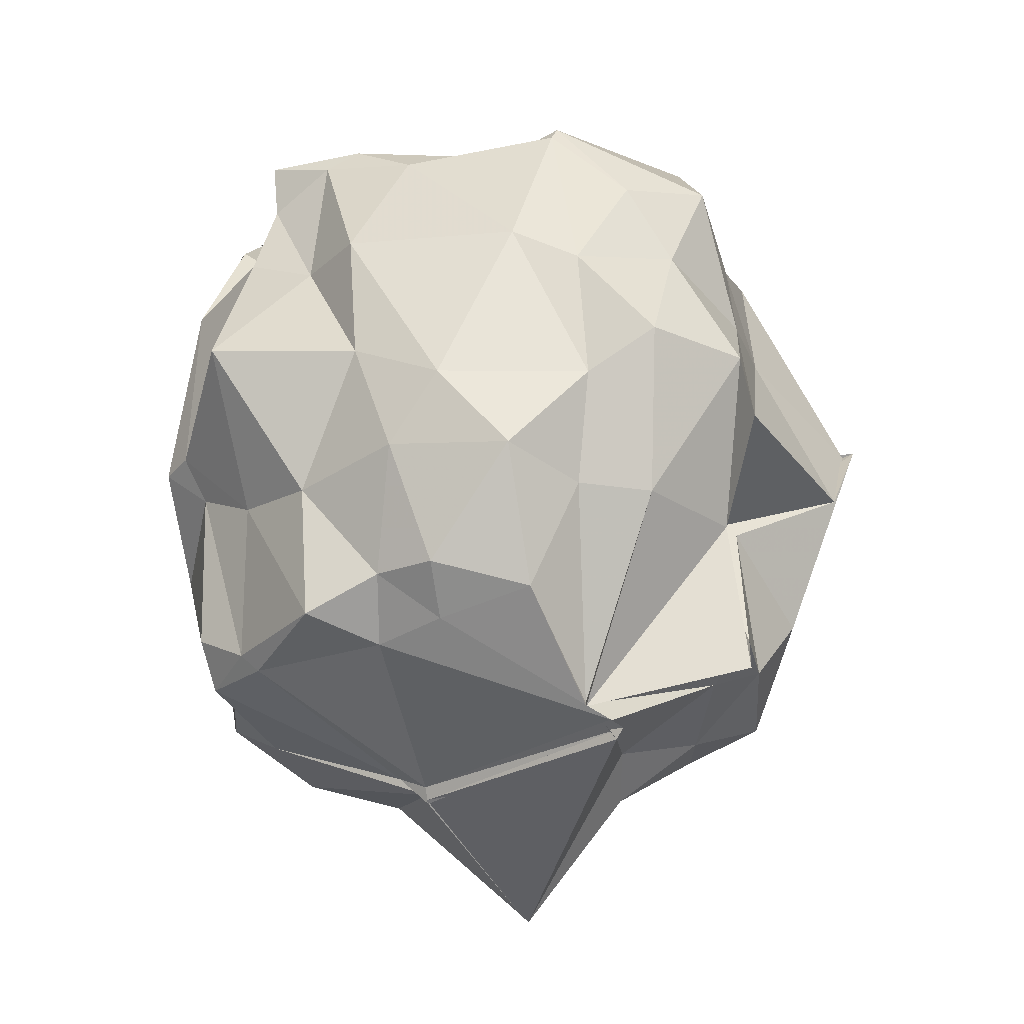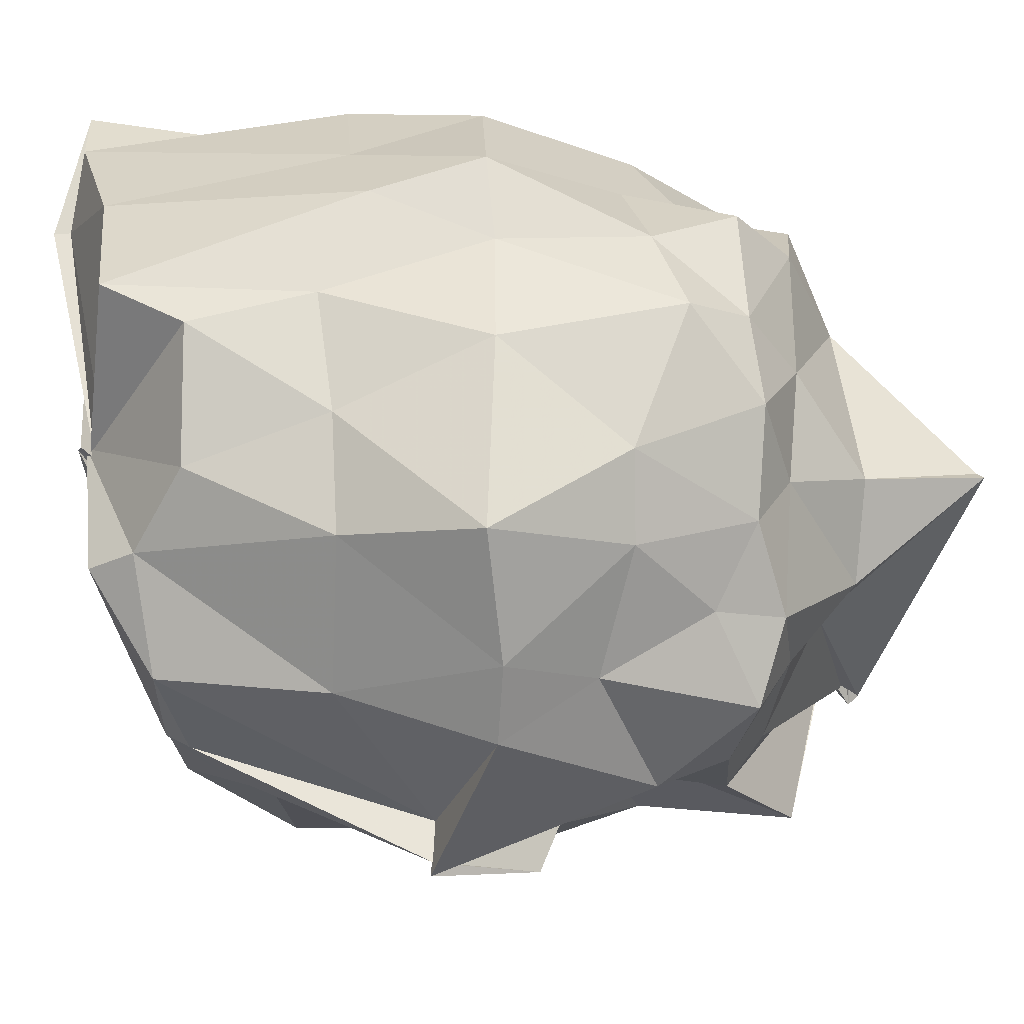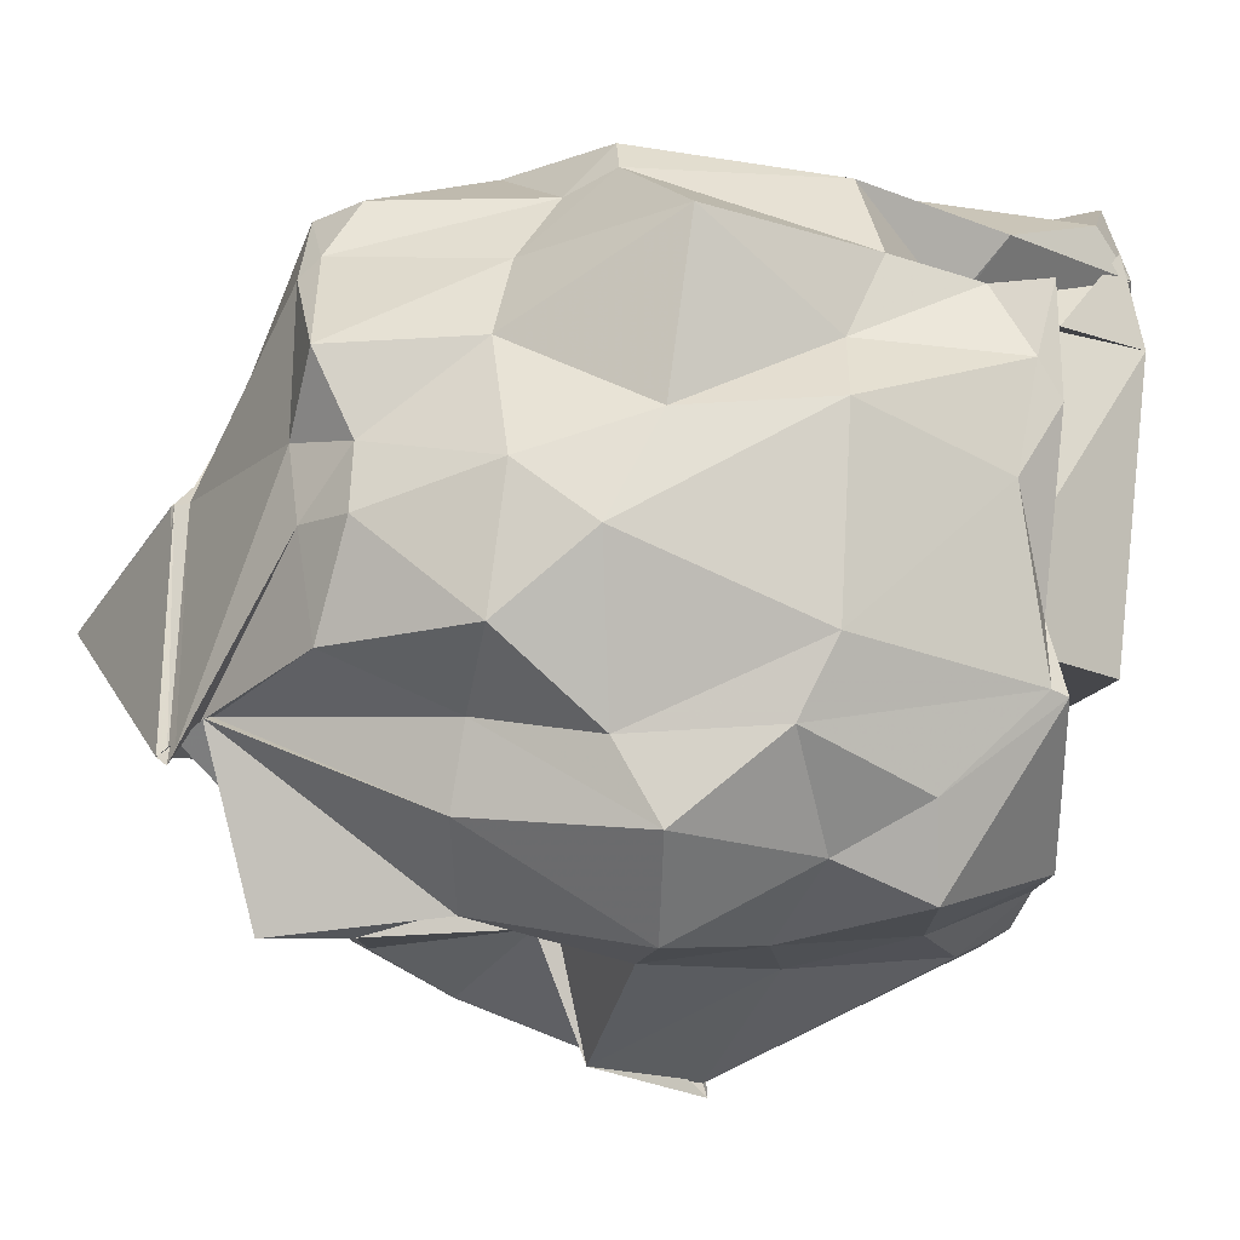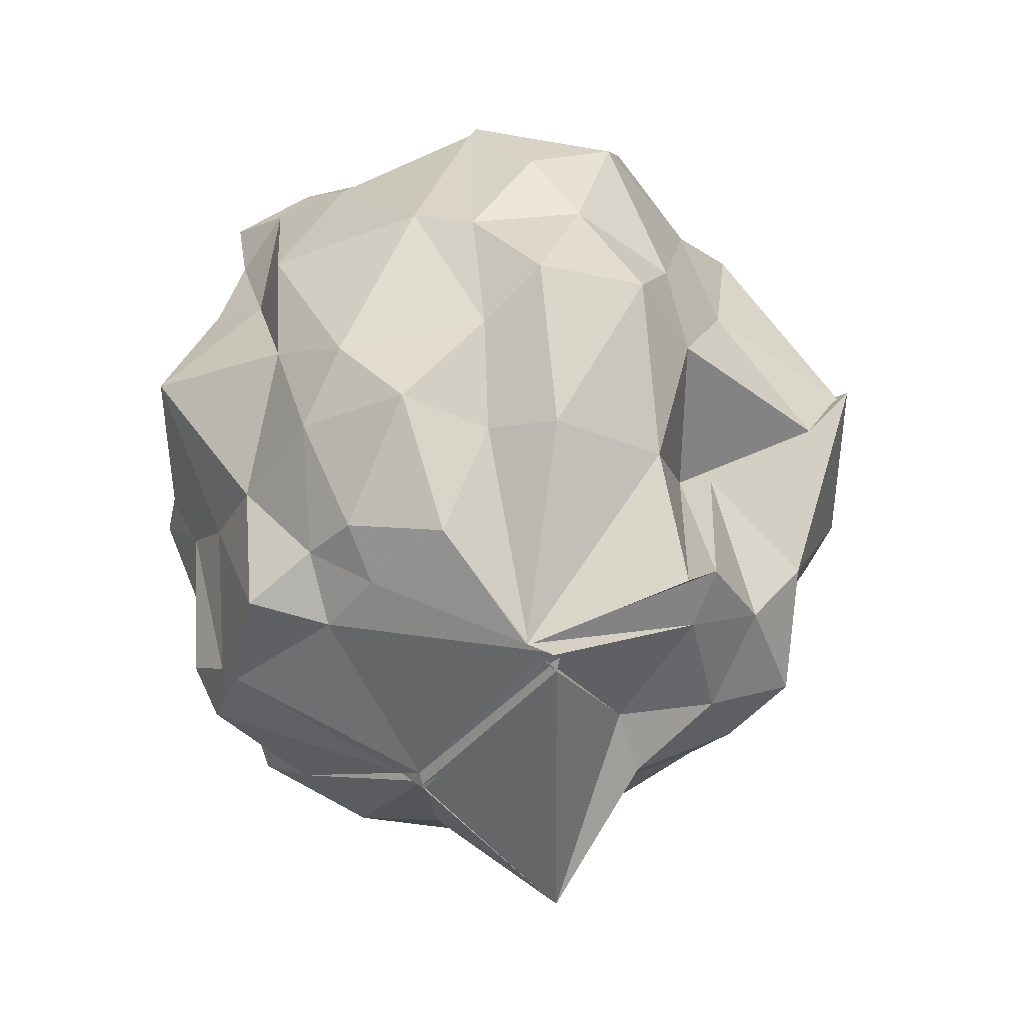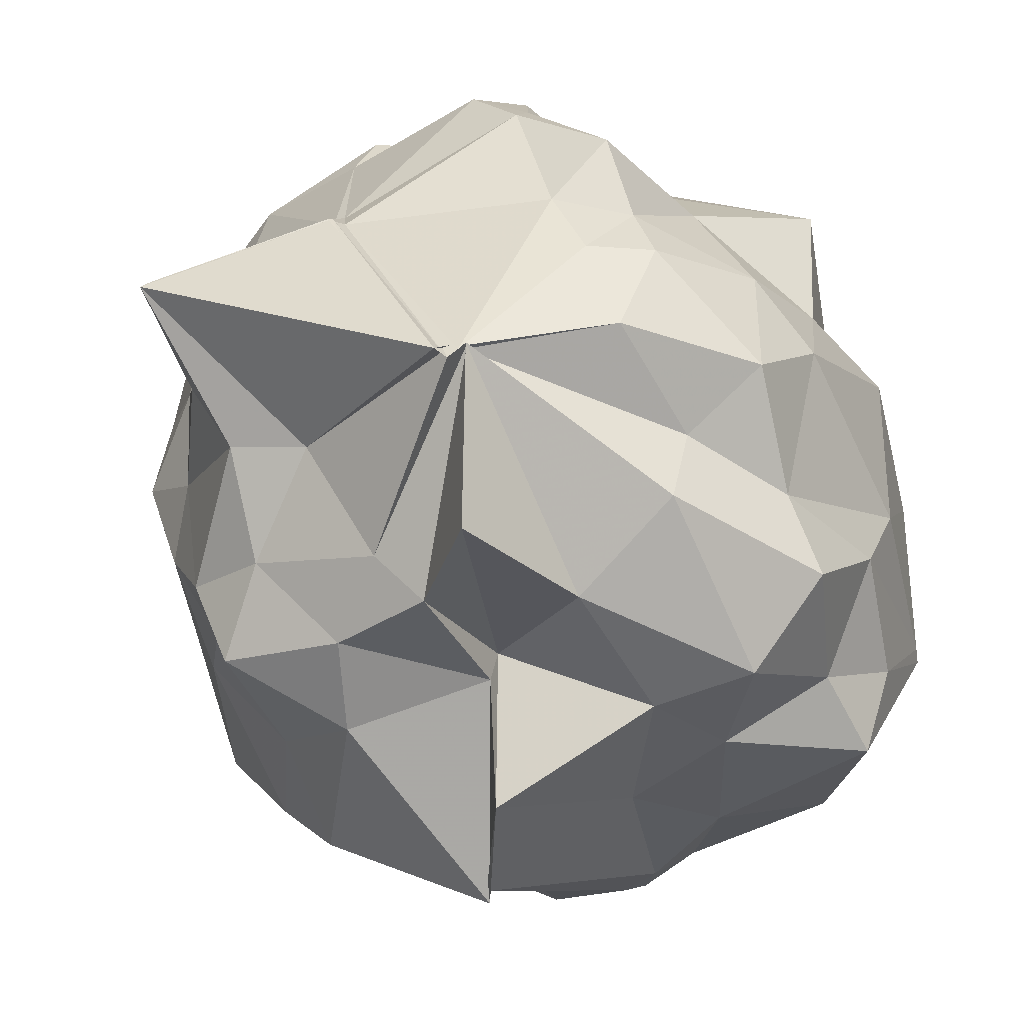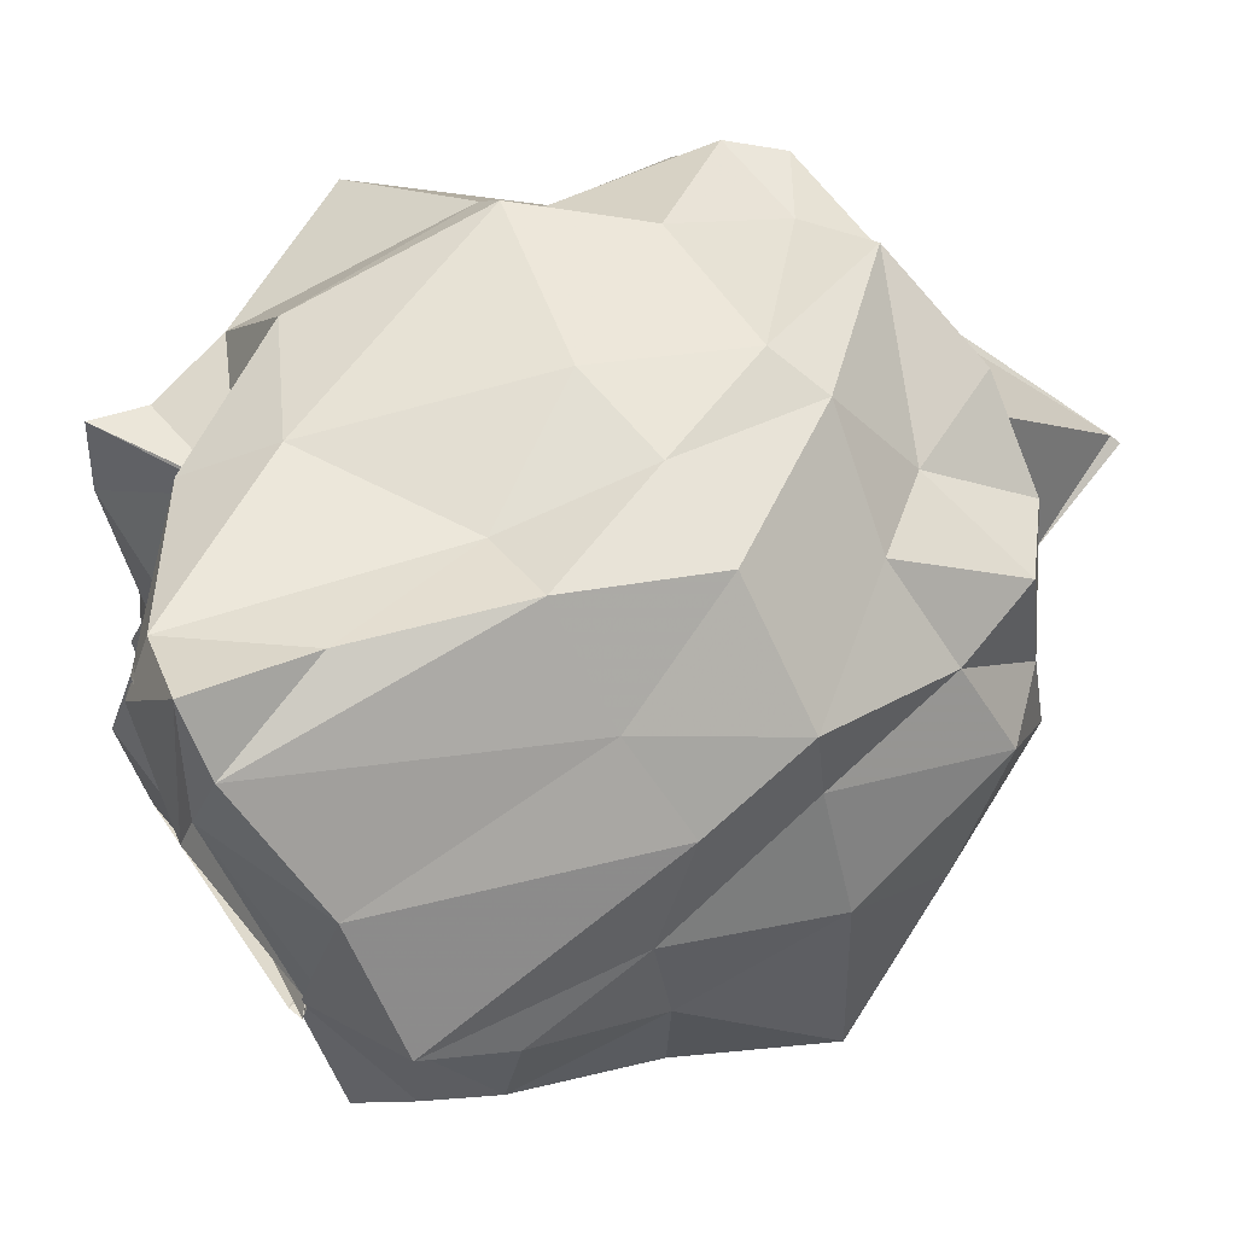
<metadata>
{"format":"obj","ext":"obj","renderer":"f3d","projection":"perspective","resolution":1024,"background":"white","views":[{"elev":-28.8,"azim":-78.7,"up":"+Z"},{"elev":-20.4,"azim":88.8,"up":"+Y"},{"elev":-10.4,"azim":-93.1,"up":"+Y"},{"elev":-38.0,"azim":-61.3,"up":"+Z"},{"elev":-39.2,"azim":-146.0,"up":"+Y"},{"elev":56.8,"azim":55.1,"up":"+Y"}]}
</metadata>
<code>
v 0.4968 -0.3728 1.764
v -0.03847 -0.1131 -0.3589
v 0.9584 -0.1619 1.515
v 0.9047 -0.03388 1.742
v 0.7076 0.2884 1.77
v 0.4581 0.5835 1.869
v 0.377 0.683 1.556
v 0.1201 0.6346 1.816
v -0.28 0.4843 1.535
v -0.2731 0.3102 1.404
v -0.6293 0.2666 1.419
v -0.7015 0.086 1.512
v -0.7482 -0.188 1.455
v -0.7084 -0.6306 1.523
v -0.7246 -0.8617 1.278
v -0.6356 -1.08 1.291
v -0.1519 -1.097 1.329
v 0.1265 -1.121 1.442
v 0.2734 -1.085 1.524
v 0.5584 -0.9846 1.596
v 0.7084 -0.6948 1.645
v 0.8756 -0.5242 1.515
v 0.9579 -0.07475 1.18
v 0.9364 0.2249 1.055
v 0.7426 0.4317 1.115
v 0.5176 0.6784 1.134
v 0.293 0.6075 1.129
v -0.1497 0.6035 1.338
v -0.4758 0.547 1.155
v -0.672 0.3185 1.194
v -0.7231 0.1174 1.1
v -0.8771 -0.04885 1.089
v -0.8768 -0.5399 1.065
v -0.8476 -0.7281 0.9719
v -0.6492 -0.9806 1.06
v -0.3857 -1.14 0.9617
v -0.06136 -1.166 1.02
v 0.3109 -1.403 0.8723
v 0.2897 -1.286 0.8713
v 0.6371 -1.043 1.132
v 0.9286 -0.7228 1.118
v 0.9655 -0.4069 1.134
v 0.9327 0.09221 0.7279
v 0.9259 0.3328 0.7513
v 0.6444 0.6077 0.7591
v 0.3678 0.6539 0.7439
v 0.07875 0.6759 0.7654
v -0.4027 0.6444 0.6313
v -0.4866 0.5613 0.6335
v -0.8666 0.3647 0.7696
v -0.8726 -0.07447 0.7099
v -0.9293 -0.3338 0.5756
v -0.8084 -0.7472 0.5965
v -0.8338 -0.9453 0.7055
v -0.6188 -1.166 0.7076
v -0.3409 -1.177 0.6758
v 0.08871 -1.375 0.5904
v 0.3064 -1.438 0.882
v 0.7205 -1.197 0.7145
v 0.8744 -1.042 0.704
v 1.11 -0.767 0.7482
v 1.062 -0.2369 0.7275
v 0.8723 0.1329 0.319
v 0.6668 0.3589 0.3833
v 0.3969 0.5921 0.3375
v 0.2481 0.6536 0.3998
v -0.1571 0.6345 0.3784
v -0.4347 0.5054 0.5107
v -0.5491 0.3307 0.4012
v -0.7144 0.1139 0.3531
v -0.8695 -0.1831 0.3857
v -0.8924 -0.5314 0.3421
v -0.6867 -0.6944 0.305
v -0.6563 -0.8993 0.273
v -0.3617 -1.077 0.2932
v 0.02185 -0.9685 0.4993
v 0.02451 -1.07 0.4691
v 0.3463 -1.205 0.2901
v 0.6874 -1.014 0.4588
v 0.897 -0.7316 0.3757
v 0.9996 -0.5127 0.3811
v 0.995 -0.1137 0.2347
v 0.8231 0.2184 0.08841
v 0.525 0.3566 0.1842
v 0.09342 0.5408 -0.025
v -0.09988 0.4902 0.05819
v -0.3618 0.5139 0.07119
v -0.425 0.3645 -0.01882
v -0.678 0.09729 -0.02841
v -0.6949 -0.1138 0.0674
v -0.7601 -0.2835 0.05911
v -0.6899 -0.5543 -0.01095
v -0.3755 -0.6532 -0.2366
v -0.3967 -0.6577 -0.2579
v -0.3095 -1.124 -0.1406
v -0.04946 -1.099 0.06862
v 0.2308 -1.099 0.08916
v 0.559 -1.052 0.03922
v 0.7014 -0.8398 0.1616
v 0.7815 -0.6223 0.0531
v 0.877 -0.34 0.03659
v 0.8531 -0.08643 0.06811
v 0.5115 -0.3467 1.797
v 0.5651 -0.1652 1.789
v 0.3854 0.3653 1.905
v 0.3439 0.7458 1.874
v 0.1514 0.5086 1.902
v -0.2846 0.3195 1.401
v -0.6692 0.2706 1.561
v -0.693 -0.009915 1.567
v -0.6328 -0.4697 1.526
v -0.6895 -0.6442 1.565
v -0.3446 -0.9787 1.59
v 0.1004 -0.9716 1.619
v 0.2471 -1.045 1.59
v 0.6194 -0.7081 1.769
v 0.5007 -0.3281 1.808
v 0.4975 -0.3482 1.77
v 0.5096 -0.3425 1.787
v 0.4082 0.3499 1.948
v -0.1504 0.3079 1.669
v -0.2758 0.3122 1.4
v -0.3963 -0.2593 1.534
v -0.456 -0.5095 1.521
v 0.3846 -0.5229 1.72
v 0.4819 -0.3605 1.804
v 0.4961 -0.3588 1.767
v 0.5516 -0.3436 1.817
v 0.1455 0.5753 1.876
v 0.07471 0.3134 1.916
v -0.1963 -0.5236 1.774
v 0.5134 -0.3373 1.829
v 0.6474 0.1856 -0.06919
v 0.406 0.3735 -0.1008
v 0.1222 0.4156 -0.08116
v -0.2612 0.494 -0.04709
v -0.4213 0.311 -0.0709
v -0.5348 -0.08401 -0.07641
v -0.6204 -0.2813 -0.05164
v -0.3652 -0.6604 -0.2629
v -0.3598 -0.6616 -0.2562
v -0.3967 -0.6588 -0.2524
v 0.03872 -0.9791 -0.02566
v 0.3899 -0.8747 -0.06497
v 0.622 -0.8284 -0.02818
v 0.6689 -0.4725 -0.04565
v 0.6694 -0.1648 -0.07364
v 0.3747 0.07618 -0.2102
v -0.02777 -0.1098 -0.3388
v -0.009226 -0.02256 -0.2734
v -0.05083 -0.1107 -0.3225
v -0.4119 -0.7295 -0.3119
v -0.3813 -0.6778 -0.2777
v -0.394 -0.7073 -0.3128
v 0.1524 -0.676 -0.178
v 0.3411 -0.6396 -0.2553
v 0.4764 -0.3878 -0.2733
v 0.3512 -0.3222 -0.5994
v -0.02771 -0.1145 -0.3669
v -0.3935 -0.7618 -0.331
v -0.3731 -0.7399 -0.3565
v 0.3725 -0.3415 -0.6155
f 3 23 4
f 4 23 24
f 4 24 5
f 5 24 25
f 5 25 6
f 6 25 26
f 6 26 7
f 7 26 27
f 7 27 8
f 8 27 28
f 8 28 9
f 9 28 29
f 9 29 10
f 10 29 30
f 10 30 11
f 11 30 31
f 11 31 12
f 12 31 32
f 12 32 13
f 13 32 33
f 13 33 14
f 14 33 34
f 14 34 15
f 15 34 35
f 15 35 16
f 16 35 36
f 16 36 17
f 17 36 37
f 17 37 18
f 18 37 38
f 18 38 19
f 19 38 39
f 19 39 20
f 20 39 40
f 20 40 21
f 21 40 41
f 21 41 22
f 22 41 42
f 22 42 3
f 3 42 23
f 23 43 24
f 24 43 44
f 24 44 25
f 25 44 45
f 25 45 26
f 26 45 46
f 26 46 27
f 27 46 47
f 27 47 28
f 28 47 48
f 28 48 29
f 29 48 49
f 29 49 30
f 30 49 50
f 30 50 31
f 31 50 51
f 31 51 32
f 32 51 52
f 32 52 33
f 33 52 53
f 33 53 34
f 34 53 54
f 34 54 35
f 35 54 55
f 35 55 36
f 36 55 56
f 36 56 37
f 37 56 57
f 37 57 38
f 38 57 58
f 38 58 39
f 39 58 59
f 39 59 40
f 40 59 60
f 40 60 41
f 41 60 61
f 41 61 42
f 42 61 62
f 42 62 23
f 23 62 43
f 43 63 44
f 44 63 64
f 44 64 45
f 45 64 65
f 45 65 46
f 46 65 66
f 46 66 47
f 47 66 67
f 47 67 48
f 48 67 68
f 48 68 49
f 49 68 69
f 49 69 50
f 50 69 70
f 50 70 51
f 51 70 71
f 51 71 52
f 52 71 72
f 52 72 53
f 53 72 73
f 53 73 54
f 54 73 74
f 54 74 55
f 55 74 75
f 55 75 56
f 56 75 76
f 56 76 57
f 57 76 77
f 57 77 58
f 58 77 78
f 58 78 59
f 59 78 79
f 59 79 60
f 60 79 80
f 60 80 61
f 61 80 81
f 61 81 62
f 62 81 82
f 62 82 43
f 43 82 63
f 63 83 64
f 64 83 84
f 64 84 65
f 65 84 85
f 65 85 66
f 66 85 86
f 66 86 67
f 67 86 87
f 67 87 68
f 68 87 88
f 68 88 69
f 69 88 89
f 69 89 70
f 70 89 90
f 70 90 71
f 71 90 91
f 71 91 72
f 72 91 92
f 72 92 73
f 73 92 93
f 73 93 74
f 74 93 94
f 74 94 75
f 75 94 95
f 75 95 76
f 76 95 96
f 76 96 77
f 77 96 97
f 77 97 78
f 78 97 98
f 78 98 79
f 79 98 99
f 79 99 80
f 80 99 100
f 80 100 81
f 81 100 101
f 81 101 82
f 82 101 102
f 82 102 63
f 63 102 83
f 103 104 118
f 104 119 118
f 104 105 119
f 105 120 119
f 105 106 120
f 106 107 120
f 107 121 120
f 107 108 121
f 108 122 121
f 108 109 122
f 109 110 122
f 110 123 122
f 110 111 123
f 111 124 123
f 111 112 124
f 112 113 124
f 113 125 124
f 113 114 125
f 114 126 125
f 114 115 126
f 115 116 126
f 116 127 126
f 116 117 127
f 117 118 127
f 117 103 118
f 118 119 128
f 119 129 128
f 119 120 129
f 120 121 129
f 121 130 129
f 121 122 130
f 122 123 130
f 123 131 130
f 123 124 131
f 124 125 131
f 125 132 131
f 125 126 132
f 126 127 132
f 127 128 132
f 127 118 128
f 133 148 134
f 134 148 149
f 134 149 135
f 135 149 150
f 135 150 136
f 136 150 137
f 137 150 151
f 137 151 138
f 138 151 152
f 138 152 139
f 139 152 140
f 140 152 153
f 140 153 141
f 141 153 154
f 141 154 142
f 142 154 143
f 143 154 155
f 143 155 144
f 144 155 156
f 144 156 145
f 145 156 146
f 146 156 157
f 146 157 147
f 147 157 148
f 147 148 133
f 148 158 149
f 149 158 159
f 149 159 150
f 150 159 151
f 151 159 160
f 151 160 152
f 152 160 153
f 153 160 161
f 153 161 154
f 154 161 155
f 155 161 162
f 155 162 156
f 156 162 157
f 157 162 158
f 157 158 148
f 3 4 103
f 103 4 104
f 4 5 104
f 104 5 105
f 5 6 105
f 105 6 106
f 6 7 106
f 7 8 106
f 106 8 107
f 8 9 107
f 107 9 108
f 9 10 108
f 108 10 109
f 10 11 109
f 11 12 109
f 109 12 110
f 12 13 110
f 110 13 111
f 13 14 111
f 111 14 112
f 14 15 112
f 15 16 112
f 112 16 113
f 16 17 113
f 113 17 114
f 17 18 114
f 114 18 115
f 18 19 115
f 19 20 115
f 115 20 116
f 20 21 116
f 116 21 117
f 21 22 117
f 117 22 103
f 22 3 103
f 83 133 84
f 84 133 134
f 84 134 85
f 85 134 135
f 85 135 86
f 86 135 136
f 86 136 87
f 87 136 88
f 88 136 137
f 88 137 89
f 89 137 138
f 89 138 90
f 90 138 139
f 90 139 91
f 91 139 92
f 92 139 140
f 92 140 93
f 93 140 141
f 93 141 94
f 94 141 142
f 94 142 95
f 95 142 96
f 96 142 143
f 96 143 97
f 97 143 144
f 97 144 98
f 98 144 145
f 98 145 99
f 99 145 100
f 100 145 146
f 100 146 101
f 101 146 147
f 101 147 102
f 102 147 133
f 102 133 83
f 128 129 1
f 129 130 1
f 130 131 1
f 131 132 1
f 132 128 1
f 159 158 2
f 160 159 2
f 161 160 2
f 162 161 2
f 158 162 2

</code>
